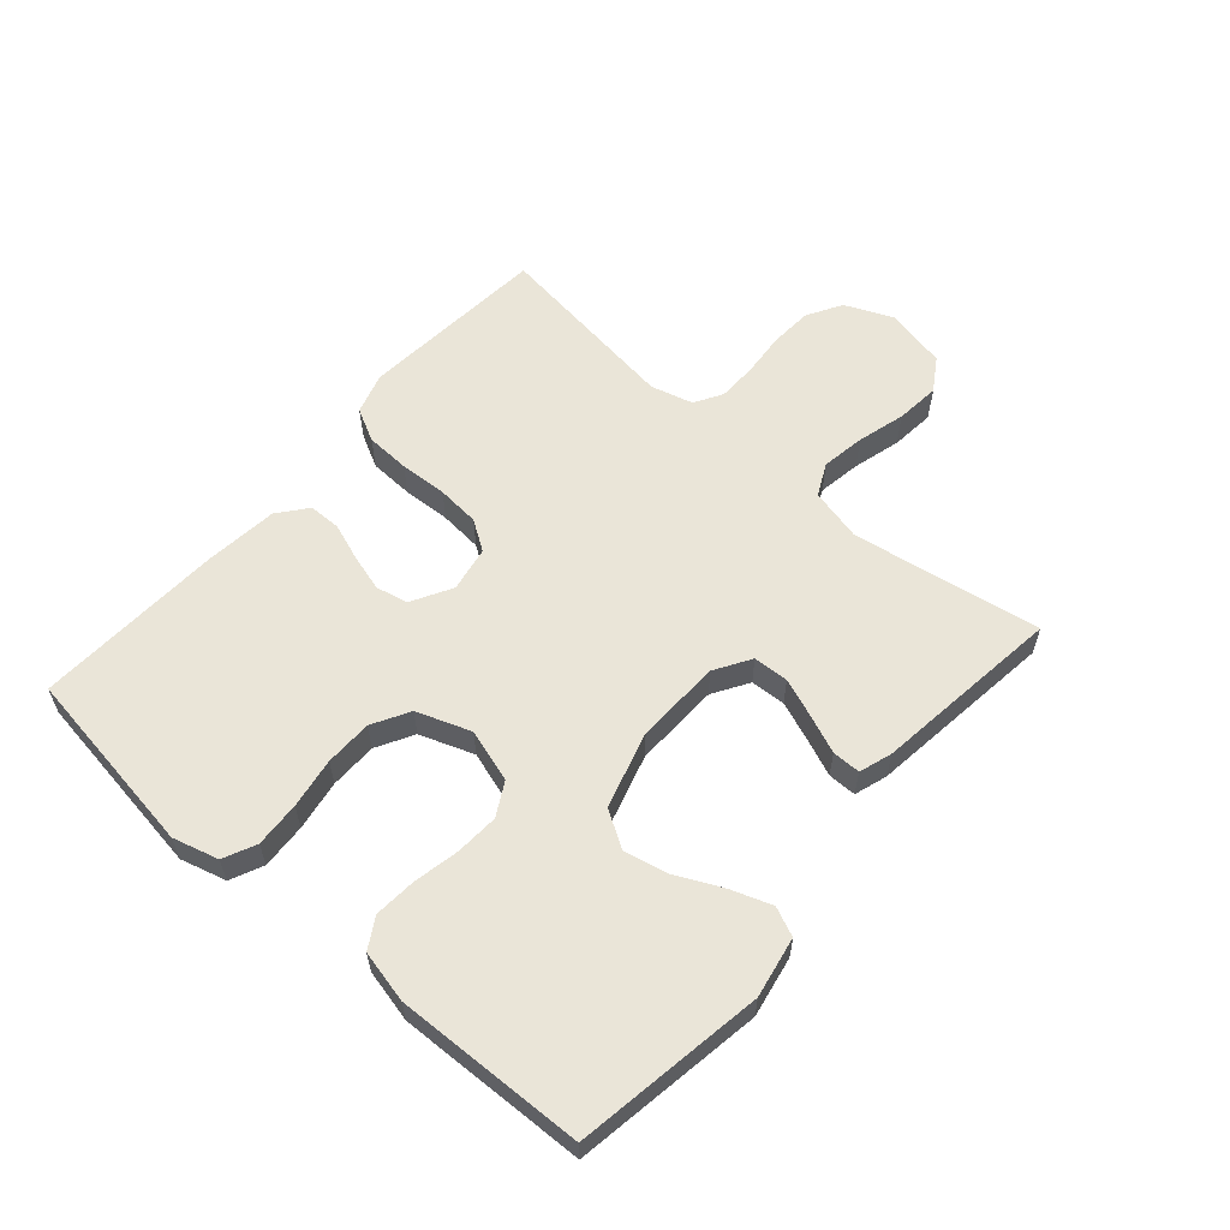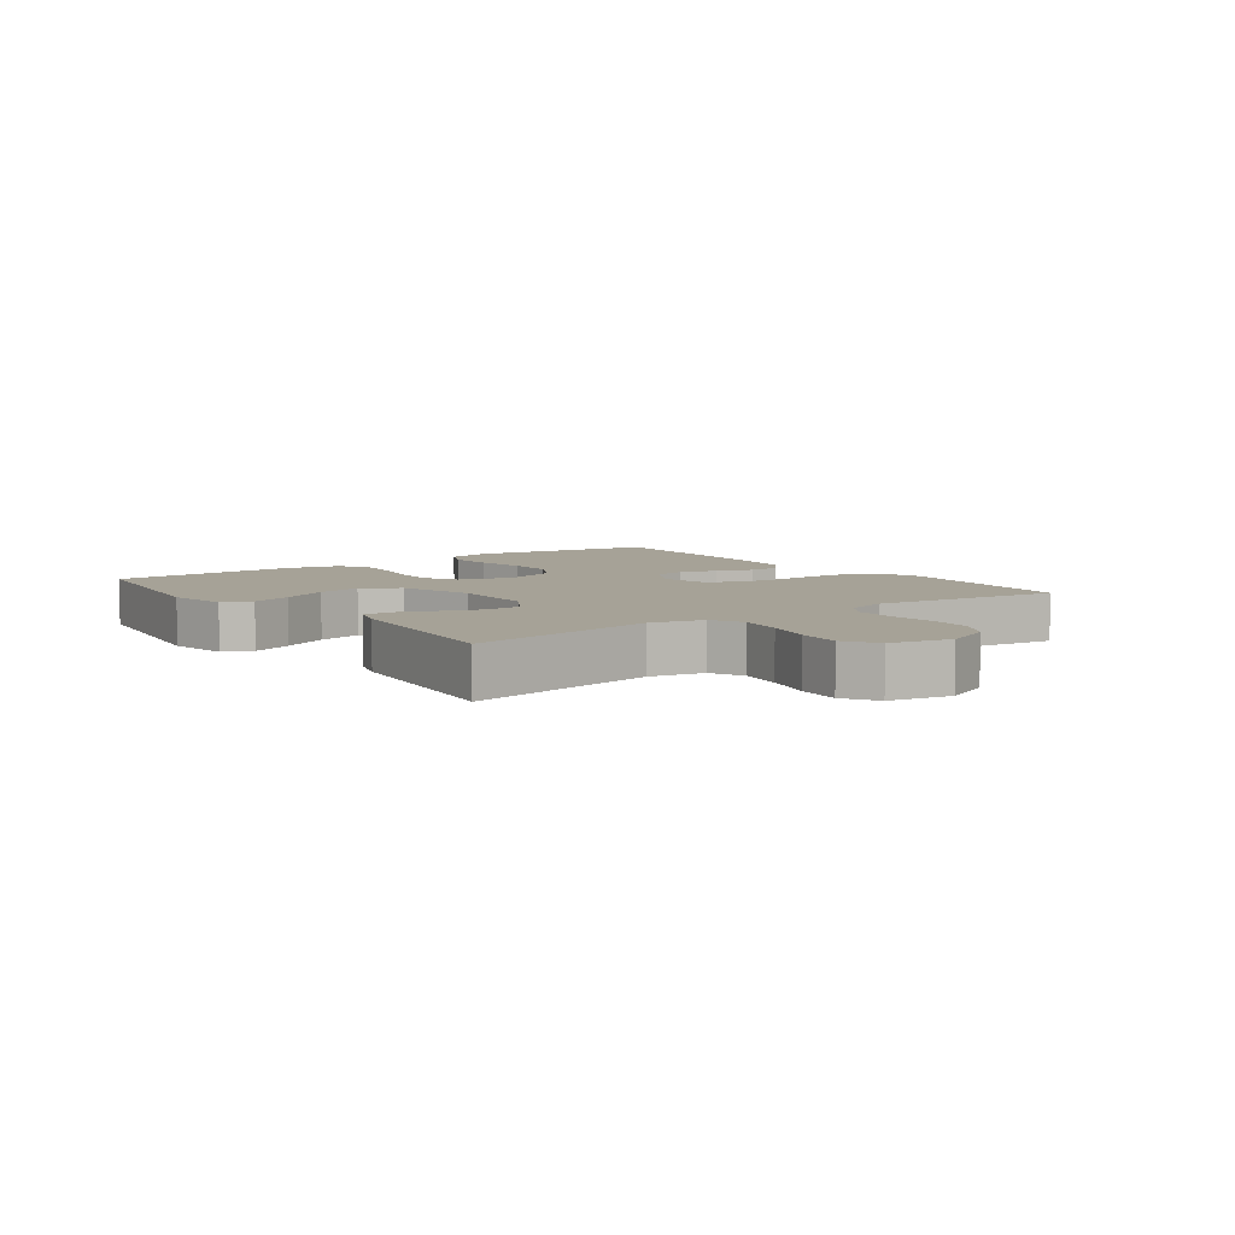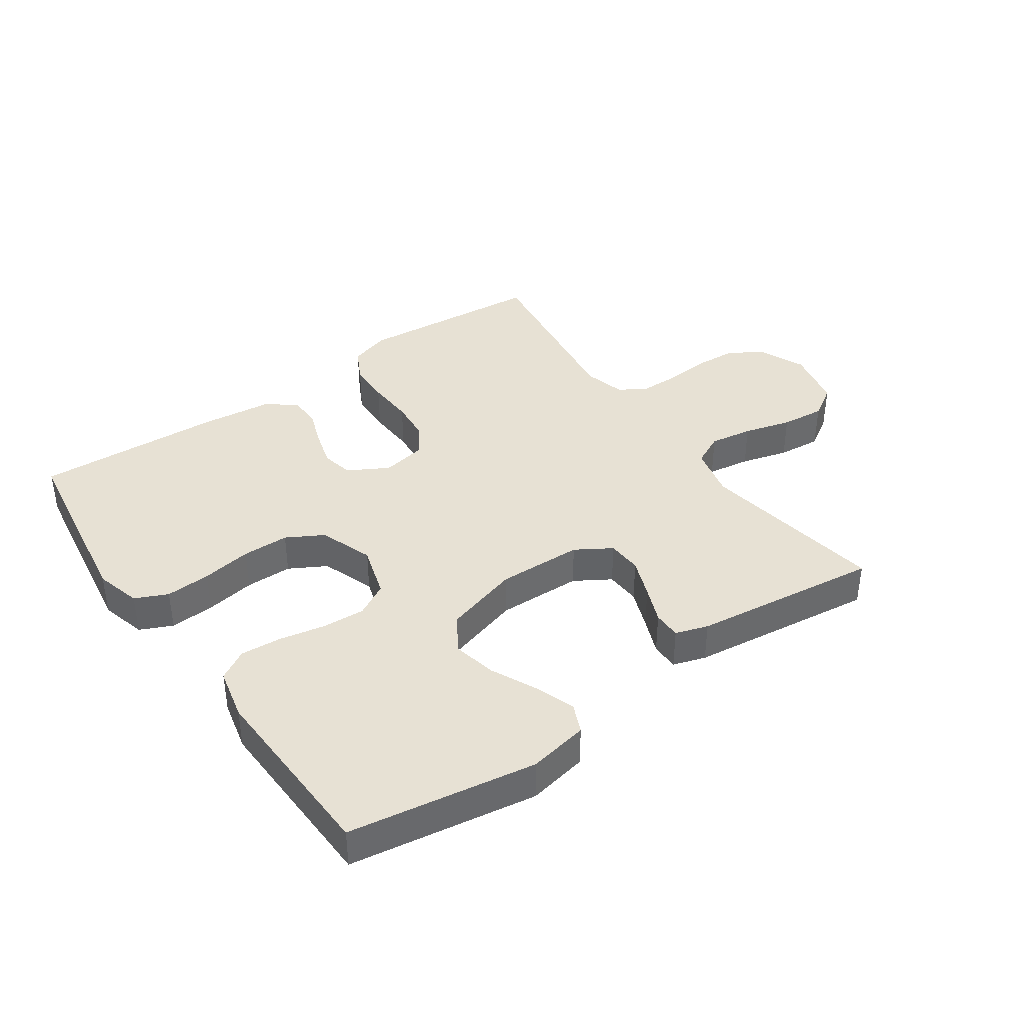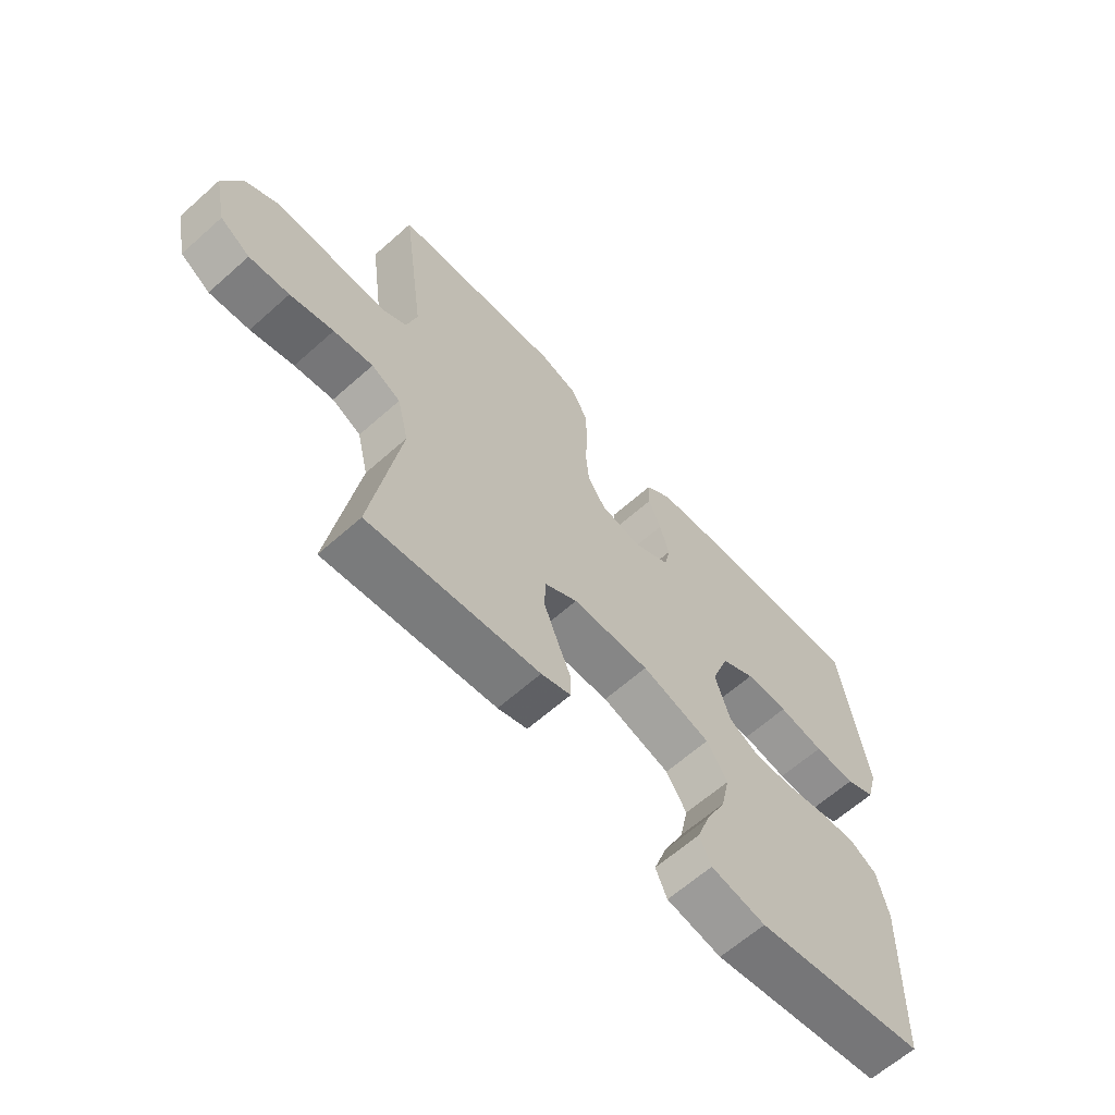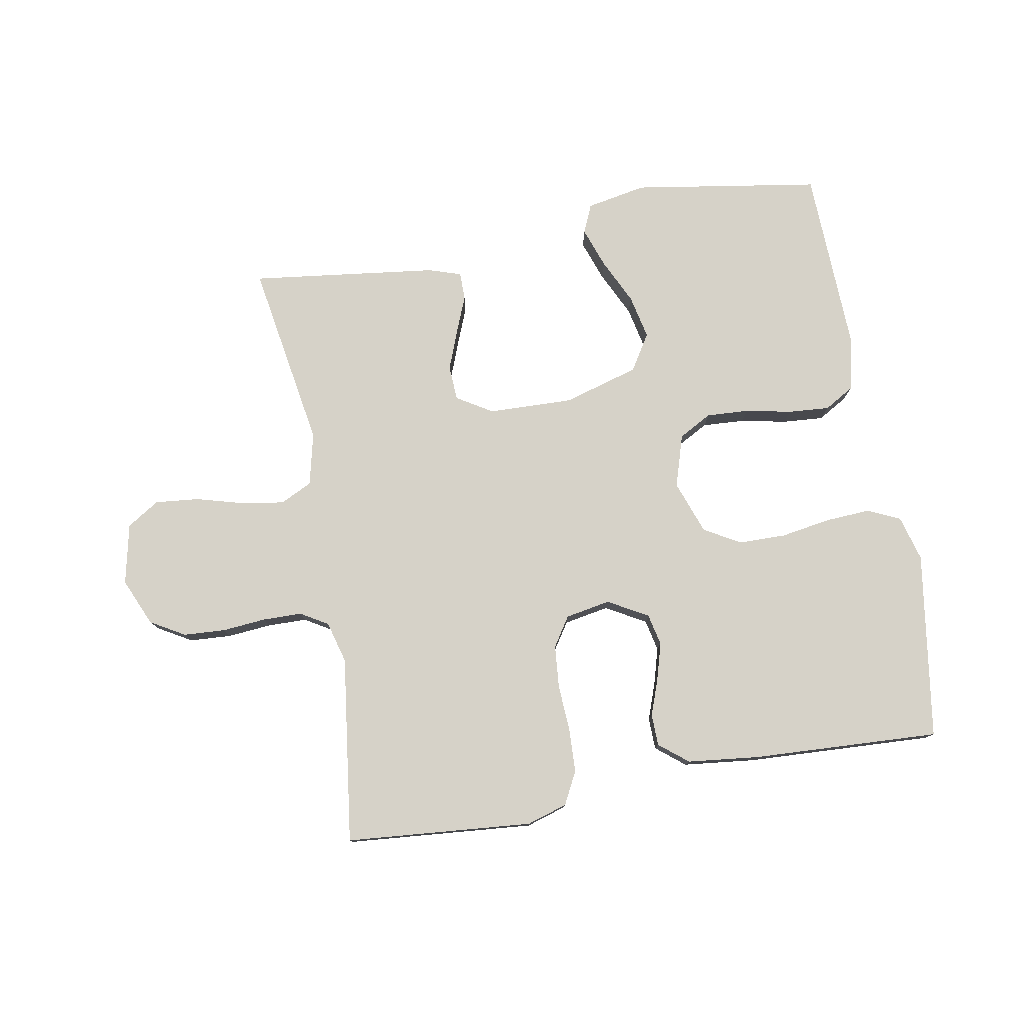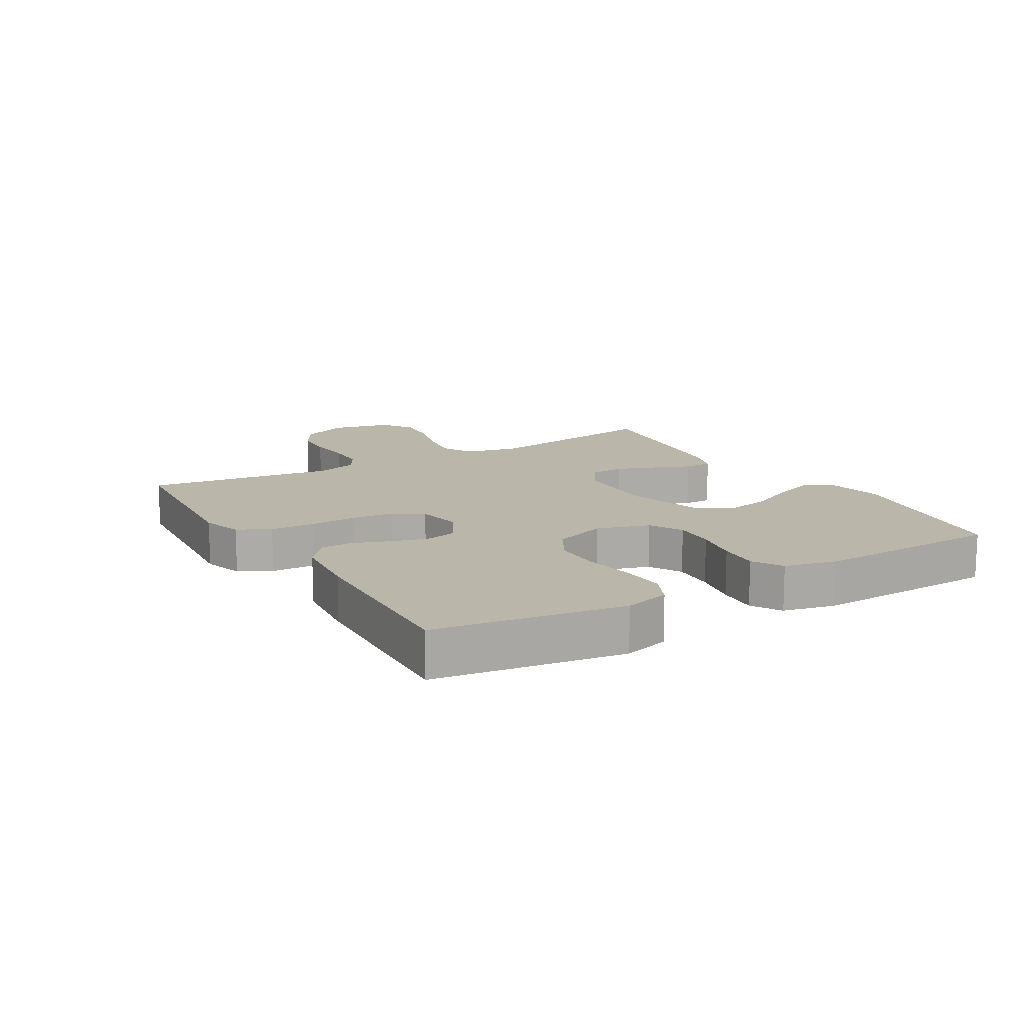
<metadata>
{"format":"obj","ext":"obj","renderer":"f3d","projection":"perspective","resolution":1024,"background":"white","views":[{"elev":59.3,"azim":131.0,"up":"+Y"},{"elev":6.5,"azim":-126.5,"up":"+Y"},{"elev":39.5,"azim":145.0,"up":"+Y"},{"elev":-63.3,"azim":-48.0,"up":"+Z"},{"elev":78.3,"azim":-10.2,"up":"+Y"},{"elev":13.8,"azim":59.3,"up":"+Y"}]}
</metadata>
<code>
v 0.5 0.07 -0.5
v 0.2 0.07 -0.548
v 0.104 0.07 -0.53
v 0.084 0.07 -0.484
v 0.107 0.07 -0.419
v 0.142 0.07 -0.346
v 0.157 0.07 -0.276
v 0.121 0.07 -0.218
v 0 0.07 -0.183
v -0.136 0.07 -0.187
v -0.193 0.07 -0.222
v -0.196 0.07 -0.278
v -0.172 0.07 -0.341
v -0.148 0.07 -0.4
v -0.148 0.07 -0.445
v -0.2 0.07 -0.462
v -0.5 0.07 -0.5
v -0.451 0.07 -0.2
v -0.471 0.07 -0.116
v -0.522 0.07 -0.091
v -0.591 0.07 -0.102
v -0.667 0.07 -0.123
v -0.737 0.07 -0.13
v -0.789 0.07 -0.097
v -0.81 0.07 0
v -0.777 0.07 0.076
v -0.722 0.07 0.108
v -0.655 0.07 0.112
v -0.585 0.07 0.106
v -0.522 0.07 0.107
v -0.478 0.07 0.133
v -0.46 0.07 0.2
v -0.5 0.07 0.5
v -0.2 0.07 0.526
v -0.135 0.07 0.506
v -0.108 0.07 0.454
v -0.105 0.07 0.384
v -0.109 0.07 0.308
v -0.103 0.07 0.24
v -0.072 0.07 0.193
v 0 0.07 0.18
v 0.064 0.07 0.216
v 0.075 0.07 0.267
v 0.058 0.07 0.326
v 0.037 0.07 0.384
v 0.038 0.07 0.435
v 0.084 0.07 0.472
v 0.2 0.07 0.485
v 0.5 0.07 0.5
v 0.545 0.07 0.2
v 0.525 0.07 0.127
v 0.473 0.07 0.103
v 0.401 0.07 0.107
v 0.321 0.07 0.12
v 0.246 0.07 0.119
v 0.187 0.07 0.086
v 0.156 0.07 0
v 0.182 0.07 -0.084
v 0.235 0.07 -0.113
v 0.303 0.07 -0.109
v 0.377 0.07 -0.094
v 0.443 0.07 -0.089
v 0.491 0.07 -0.117
v 0.51 0.07 -0.2
v 0.5 0 -0.5
v 0.2 0 -0.548
v 0.104 0 -0.53
v 0.084 0 -0.484
v 0.107 0 -0.419
v 0.142 0 -0.346
v 0.157 0 -0.276
v 0.121 0 -0.218
v 0 0 -0.183
v -0.136 0 -0.187
v -0.193 0 -0.222
v -0.196 0 -0.278
v -0.172 0 -0.341
v -0.148 0 -0.4
v -0.148 0 -0.445
v -0.2 0 -0.462
v -0.5 0 -0.5
v -0.451 0 -0.2
v -0.471 0 -0.116
v -0.522 0 -0.091
v -0.591 0 -0.102
v -0.667 0 -0.123
v -0.737 0 -0.13
v -0.789 0 -0.097
v -0.81 0 0
v -0.777 0 0.076
v -0.722 0 0.108
v -0.655 0 0.112
v -0.585 0 0.106
v -0.522 0 0.107
v -0.478 0 0.133
v -0.46 0 0.2
v -0.5 0 0.5
v -0.2 0 0.526
v -0.135 0 0.506
v -0.108 0 0.454
v -0.105 0 0.384
v -0.109 0 0.308
v -0.103 0 0.24
v -0.072 0 0.193
v 0 0 0.18
v 0.064 0 0.216
v 0.075 0 0.267
v 0.058 0 0.326
v 0.037 0 0.384
v 0.038 0 0.435
v 0.084 0 0.472
v 0.2 0 0.485
v 0.5 0 0.5
v 0.545 0 0.2
v 0.525 0 0.127
v 0.473 0 0.103
v 0.401 0 0.107
v 0.321 0 0.12
v 0.246 0 0.119
v 0.187 0 0.086
v 0.156 0 0
v 0.182 0 -0.084
v 0.235 0 -0.113
v 0.303 0 -0.109
v 0.377 0 -0.094
v 0.443 0 -0.089
v 0.491 0 -0.117
v 0.51 0 -0.2
f 4 5 6
f 3 4 6
f 2 3 6
f 1 2 6
f 64 1 6
f 63 64 6
f 62 63 6
f 61 62 6
f 60 61 6
f 59 60 6 7
f 58 59 7 8
f 57 58 8 9
f 56 57 9 10
f 52 53 54
f 51 52 54
f 50 51 54
f 49 50 54
f 48 49 54
f 47 48 54
f 46 47 54
f 45 46 54
f 44 45 54
f 43 44 54 55
f 42 43 55 56
f 36 37 38
f 35 36 38
f 34 35 38
f 33 34 38
f 32 33 38
f 31 32 38 39
f 30 31 39 40
f 27 28 29
f 26 27 29
f 25 26 29
f 24 25 29
f 23 24 29
f 22 23 29
f 21 22 29
f 20 21 29 30
f 30 40 41
f 20 30 41
f 19 20 41
f 16 17 18
f 15 16 18
f 14 15 18
f 13 14 18
f 12 13 18 19
f 56 10 11
f 42 56 11
f 41 42 11
f 19 41 11
f 11 12 19
f 70 69 68
f 70 68 67
f 70 67 66
f 70 66 65
f 70 65 128
f 70 128 127
f 70 127 126
f 70 126 125
f 70 125 124
f 71 70 124 123
f 72 71 123 122
f 73 72 122 121
f 74 73 121 120
f 118 117 116
f 118 116 115
f 118 115 114
f 118 114 113
f 118 113 112
f 118 112 111
f 118 111 110
f 118 110 109
f 118 109 108
f 119 118 108 107
f 120 119 107 106
f 102 101 100
f 102 100 99
f 102 99 98
f 102 98 97
f 102 97 96
f 103 102 96 95
f 104 103 95 94
f 93 92 91
f 93 91 90
f 93 90 89
f 93 89 88
f 93 88 87
f 93 87 86
f 93 86 85
f 94 93 85 84
f 105 104 94
f 105 94 84
f 105 84 83
f 82 81 80
f 82 80 79
f 82 79 78
f 82 78 77
f 83 82 77 76
f 75 74 120
f 75 120 106
f 75 106 105
f 75 105 83
f 83 76 75
f 1 65 66 2
f 2 66 67 3
f 3 67 68 4
f 4 68 69 5
f 5 69 70 6
f 6 70 71 7
f 7 71 72 8
f 8 72 73 9
f 9 73 74 10
f 10 74 75 11
f 11 75 76 12
f 12 76 77 13
f 13 77 78 14
f 14 78 79 15
f 15 79 80 16
f 16 80 81 17
f 17 81 82 18
f 18 82 83 19
f 19 83 84 20
f 20 84 85 21
f 21 85 86 22
f 22 86 87 23
f 23 87 88 24
f 24 88 89 25
f 25 89 90 26
f 26 90 91 27
f 27 91 92 28
f 28 92 93 29
f 29 93 94 30
f 30 94 95 31
f 31 95 96 32
f 32 96 97 33
f 33 97 98 34
f 34 98 99 35
f 35 99 100 36
f 36 100 101 37
f 37 101 102 38
f 38 102 103 39
f 39 103 104 40
f 40 104 105 41
f 41 105 106 42
f 42 106 107 43
f 43 107 108 44
f 44 108 109 45
f 45 109 110 46
f 46 110 111 47
f 47 111 112 48
f 48 112 113 49
f 49 113 114 50
f 50 114 115 51
f 51 115 116 52
f 52 116 117 53
f 53 117 118 54
f 54 118 119 55
f 55 119 120 56
f 56 120 121 57
f 57 121 122 58
f 58 122 123 59
f 59 123 124 60
f 60 124 125 61
f 61 125 126 62
f 62 126 127 63
f 63 127 128 64
f 64 128 65 1

</code>
